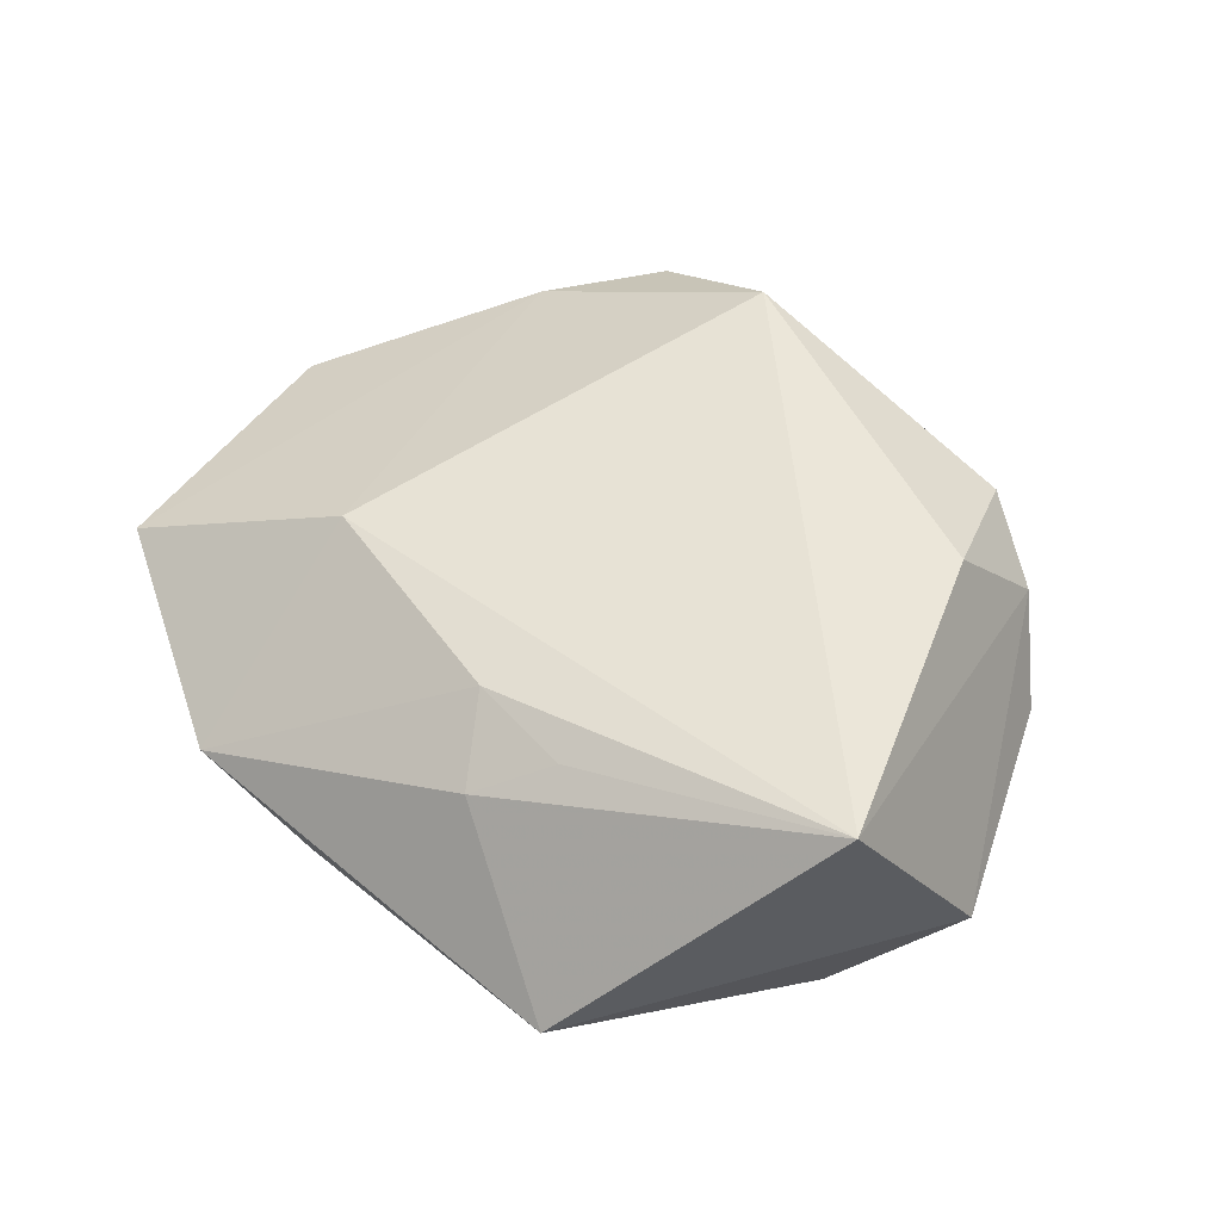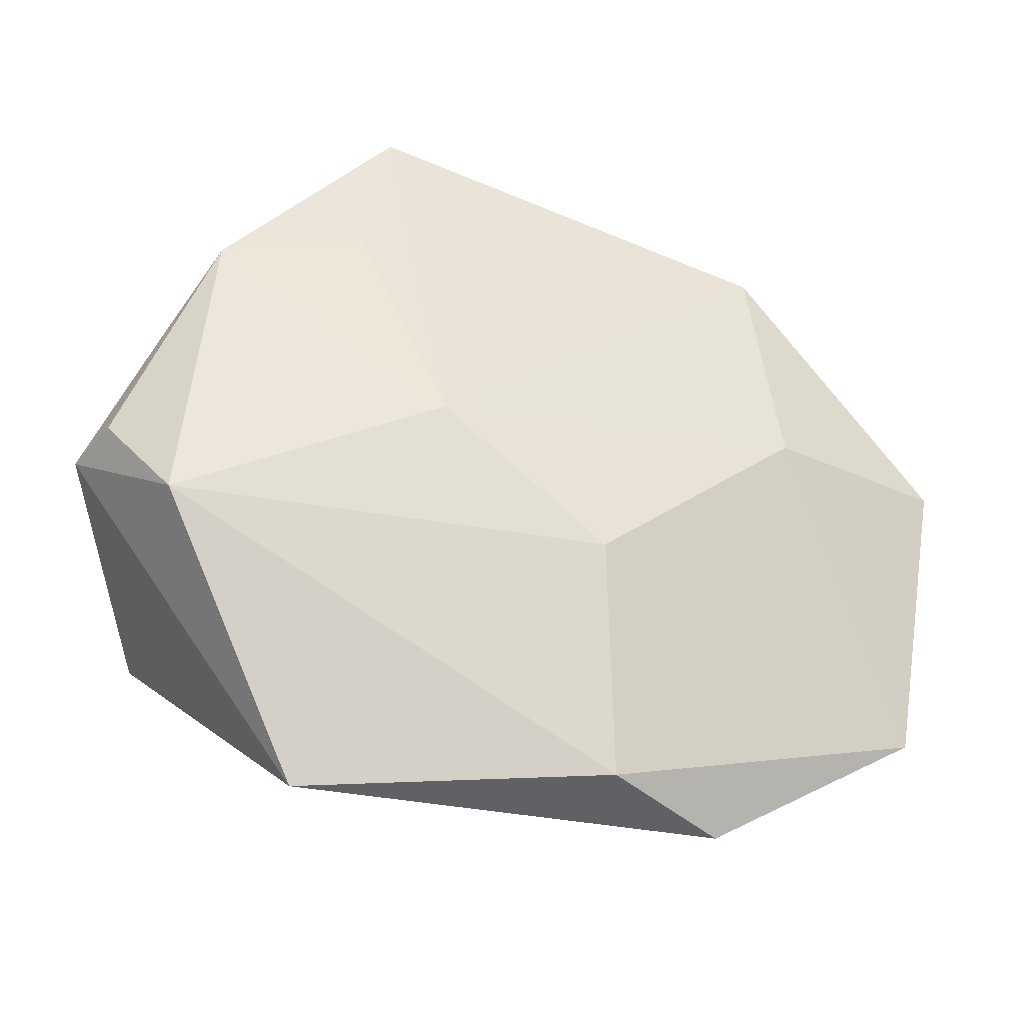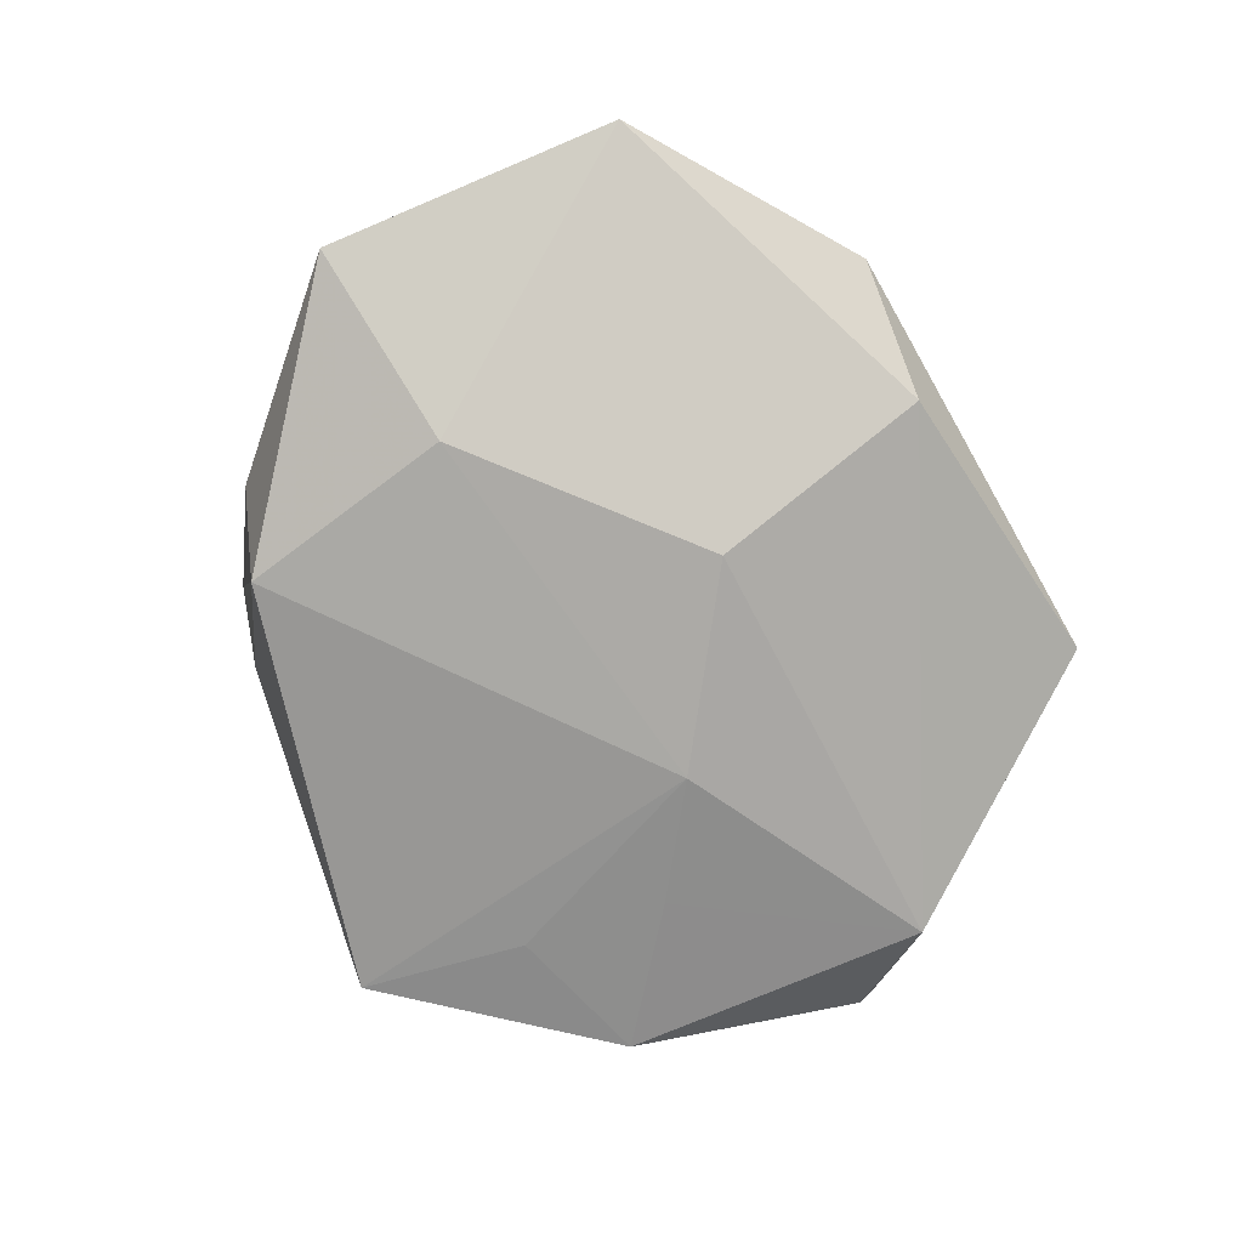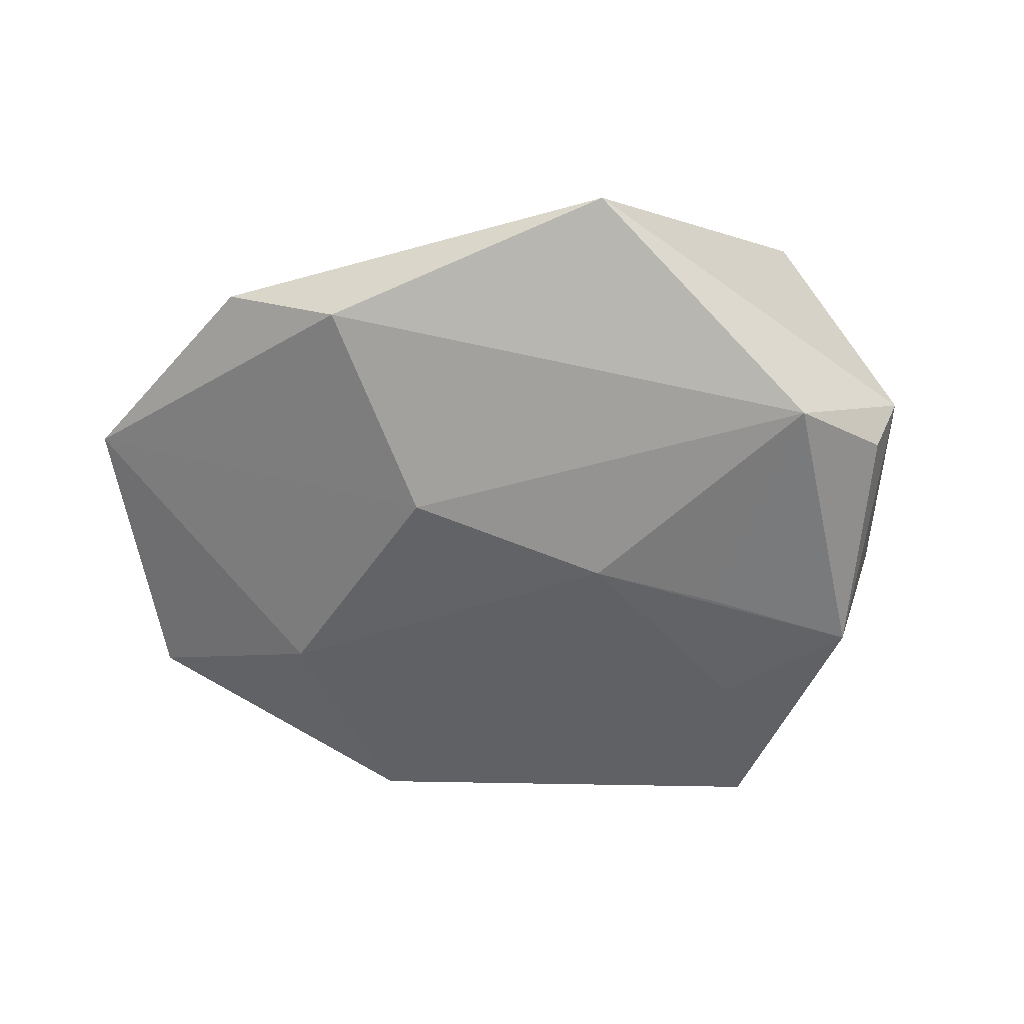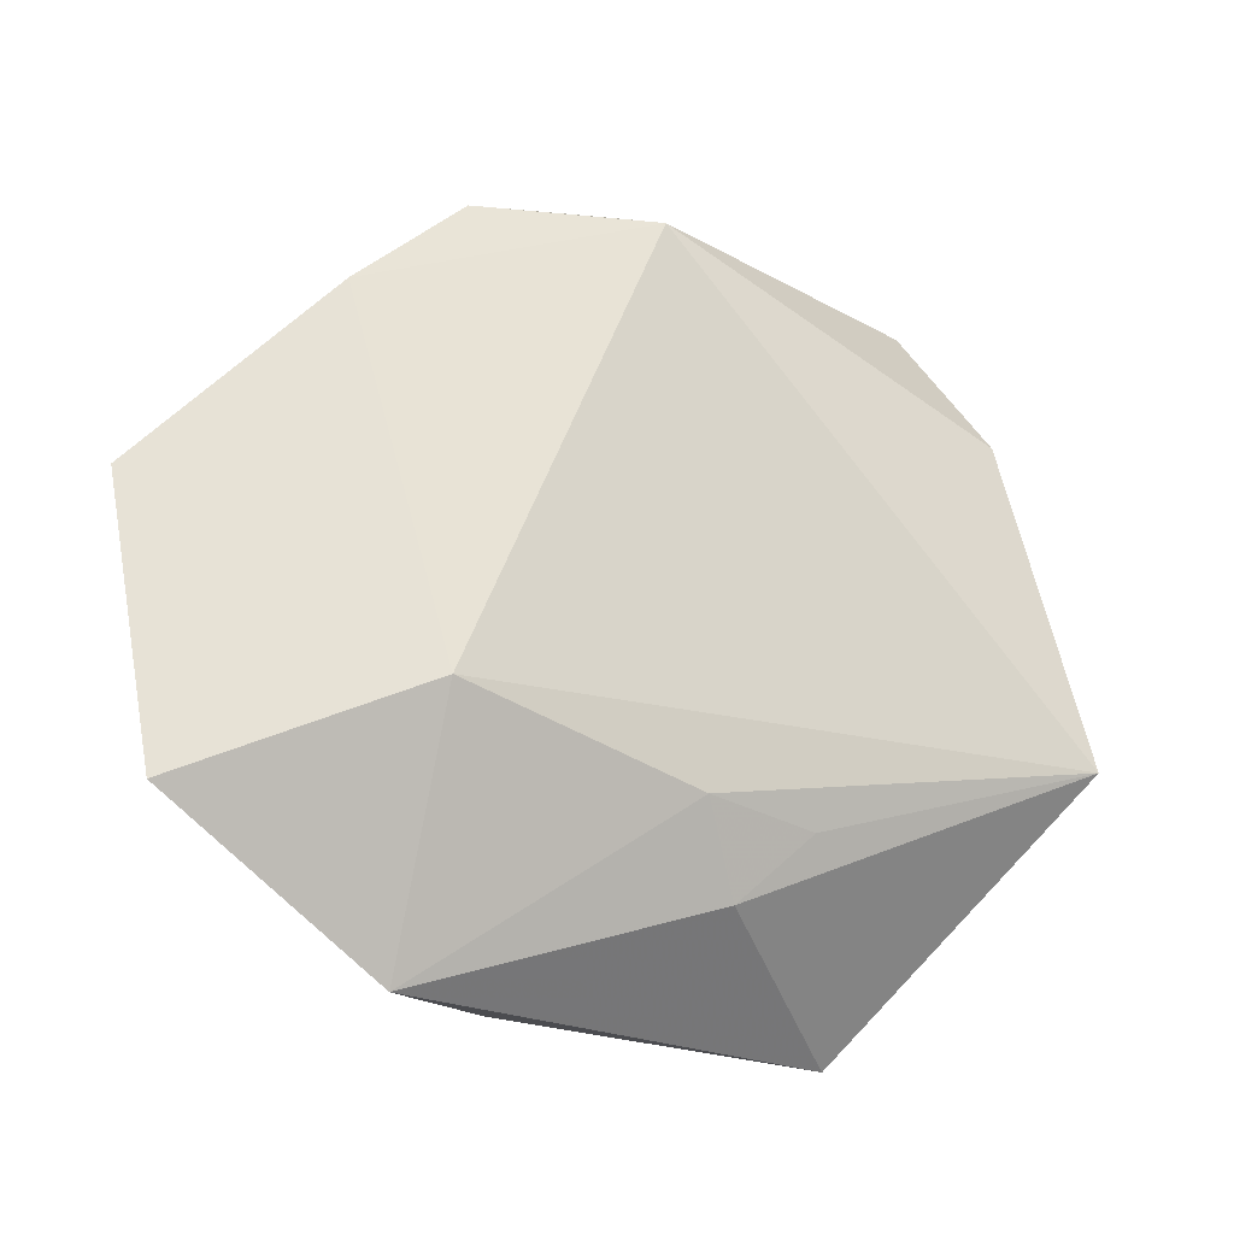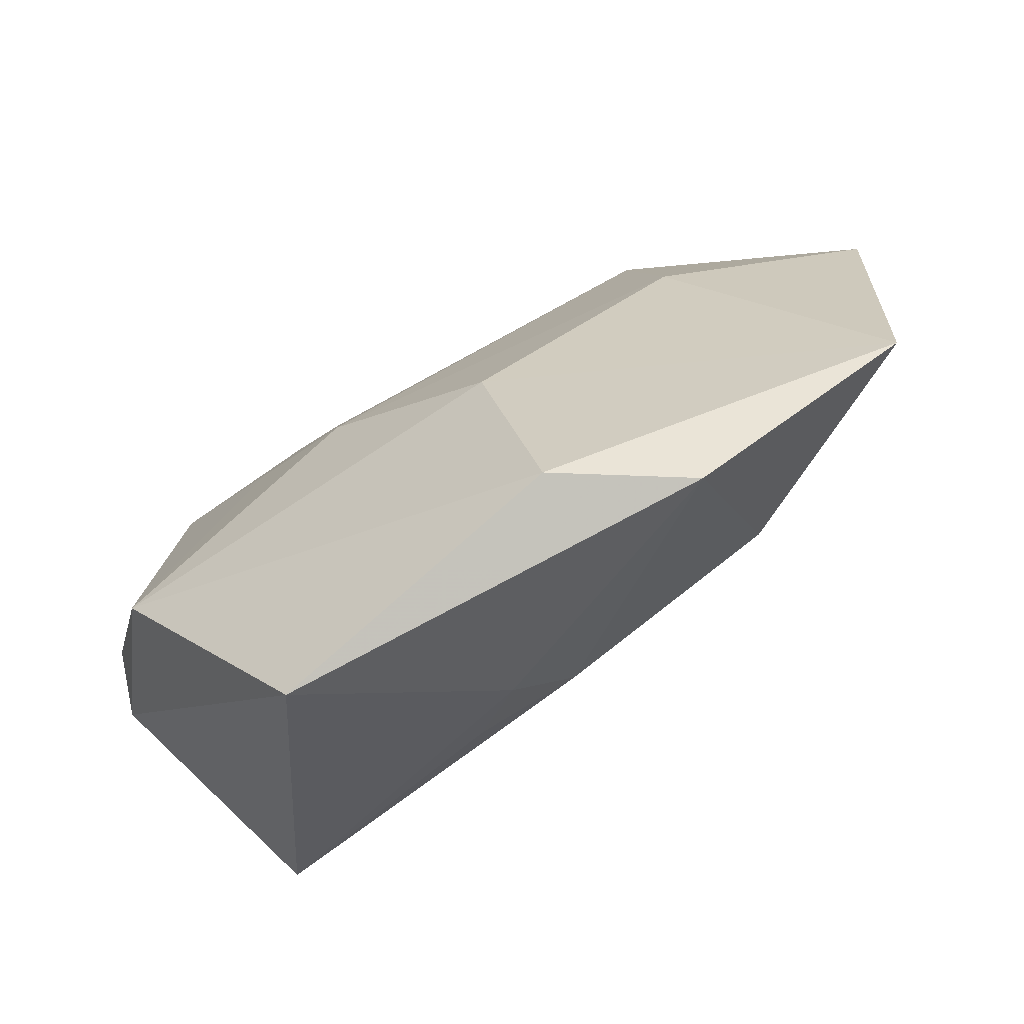
<metadata>
{"format":"obj","ext":"obj","renderer":"f3d","projection":"perspective","resolution":1024,"background":"white","views":[{"elev":56.4,"azim":38.7,"up":"+Z"},{"elev":-35.9,"azim":169.0,"up":"+Y"},{"elev":-68.7,"azim":-61.2,"up":"+Z"},{"elev":-55.1,"azim":18.0,"up":"+Z"},{"elev":-23.7,"azim":-26.9,"up":"+Y"},{"elev":-77.7,"azim":-146.7,"up":"+Y"}]}
</metadata>
<code>
v 0.03388 -0.01466 -0.01592
v -0.01132 0.03568 0.008114
v -0.01715 0.03498 0.003077
v -0.008878 0.02959 0.01887
v 0.02608 0.01482 0.01843
v 0.01572 0.02061 -0.0166
v 0.002061 -0.03127 0.009901
v 0.03098 0.01696 -0.01666
v 0.04382 -0.005045 -0.004595
v 0.03581 0.01713 -0.002216
v -0.02581 -0.04009 0.0001211
v -0.01332 -0.03856 -0.00836
v 0.006437 -0.002653 -0.01882
v 0.0299 0.02329 0.007062
v 0.01887 -0.04092 -0.004079
v -0.05248 0.00483 -0.002837
v -0.03271 0.002485 -0.01241
v -0.03529 0.02423 -0.0007844
v -0.04869 -0.02554 0.002242
v -0.02929 0.02536 -0.0126
v 0.03638 0.00782 -0.01166
v -0.02657 -0.01629 0.01363
v 0.04071 -0.004692 -0.01108
v 0.01289 0.03815 -0.01463
v -0.01103 -0.01595 -0.01596
v 0.01769 0.005846 -0.01785
v -0.03443 0.02399 0.005632
v -0.002719 -0.02317 0.01429
v 0.008286 -0.02482 0.01362
v -0.02403 0.03307 0.008369
v 0.02133 0.02952 0.01021
v 0.03577 -0.01619 0.01836
f 9 32 15
f 7 15 32
f 32 4 22
f 2 24 3
f 3 24 20
f 5 4 32
f 15 7 11
f 11 22 19
f 32 22 28
f 28 11 7
f 22 11 28
f 30 4 2
f 2 3 30
f 30 3 20
f 4 5 31
f 2 4 31
f 31 24 2
f 29 7 32
f 32 28 29
f 29 28 7
f 4 30 27
f 27 22 4
f 19 22 27
f 27 16 19
f 24 8 6
f 9 15 1
f 1 23 9
f 26 8 1
f 8 23 1
f 15 11 12
f 12 1 15
f 25 1 12
f 12 11 19
f 19 25 12
f 17 16 20
f 19 16 17
f 17 25 19
f 10 8 24
f 18 30 20
f 18 27 30
f 20 16 18
f 16 27 18
f 26 1 13
f 13 1 25
f 13 17 20
f 25 17 13
f 20 24 13
f 24 6 13
f 13 8 26
f 13 6 8
f 21 10 9
f 8 10 21
f 9 23 21
f 21 23 8
f 14 31 5
f 14 5 32
f 24 31 14
f 14 10 24
f 14 32 9
f 9 10 14

</code>
